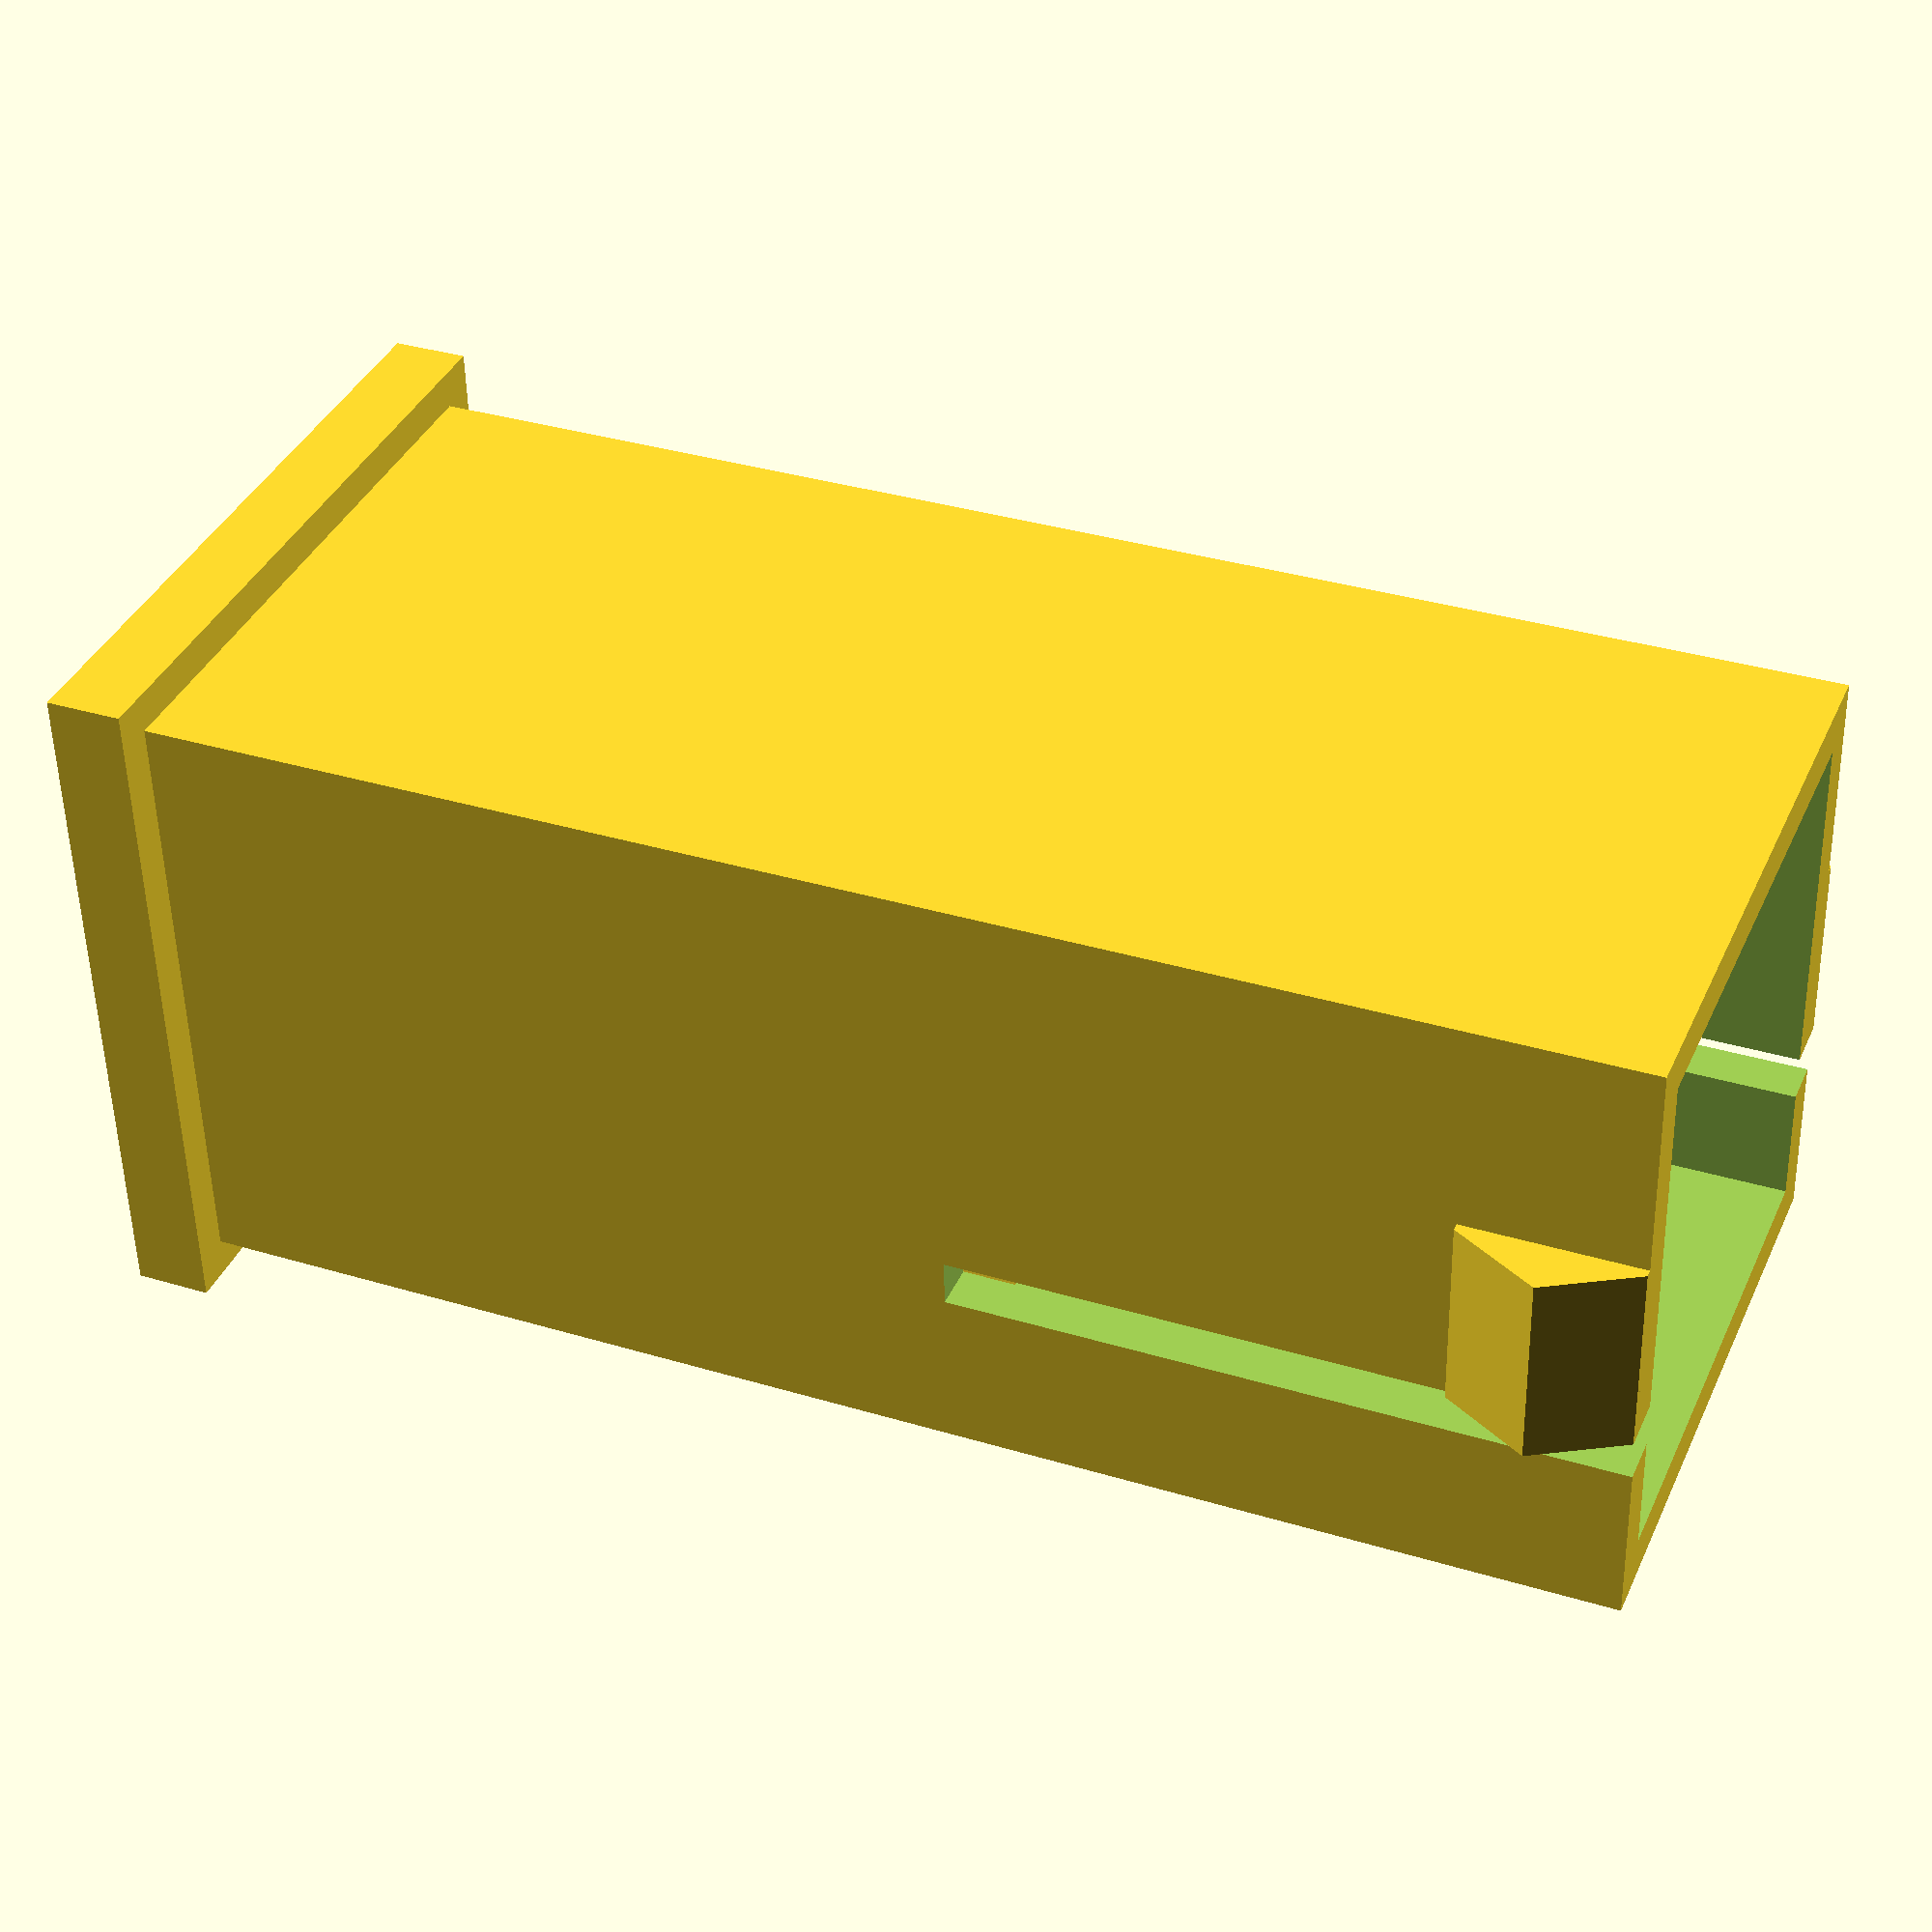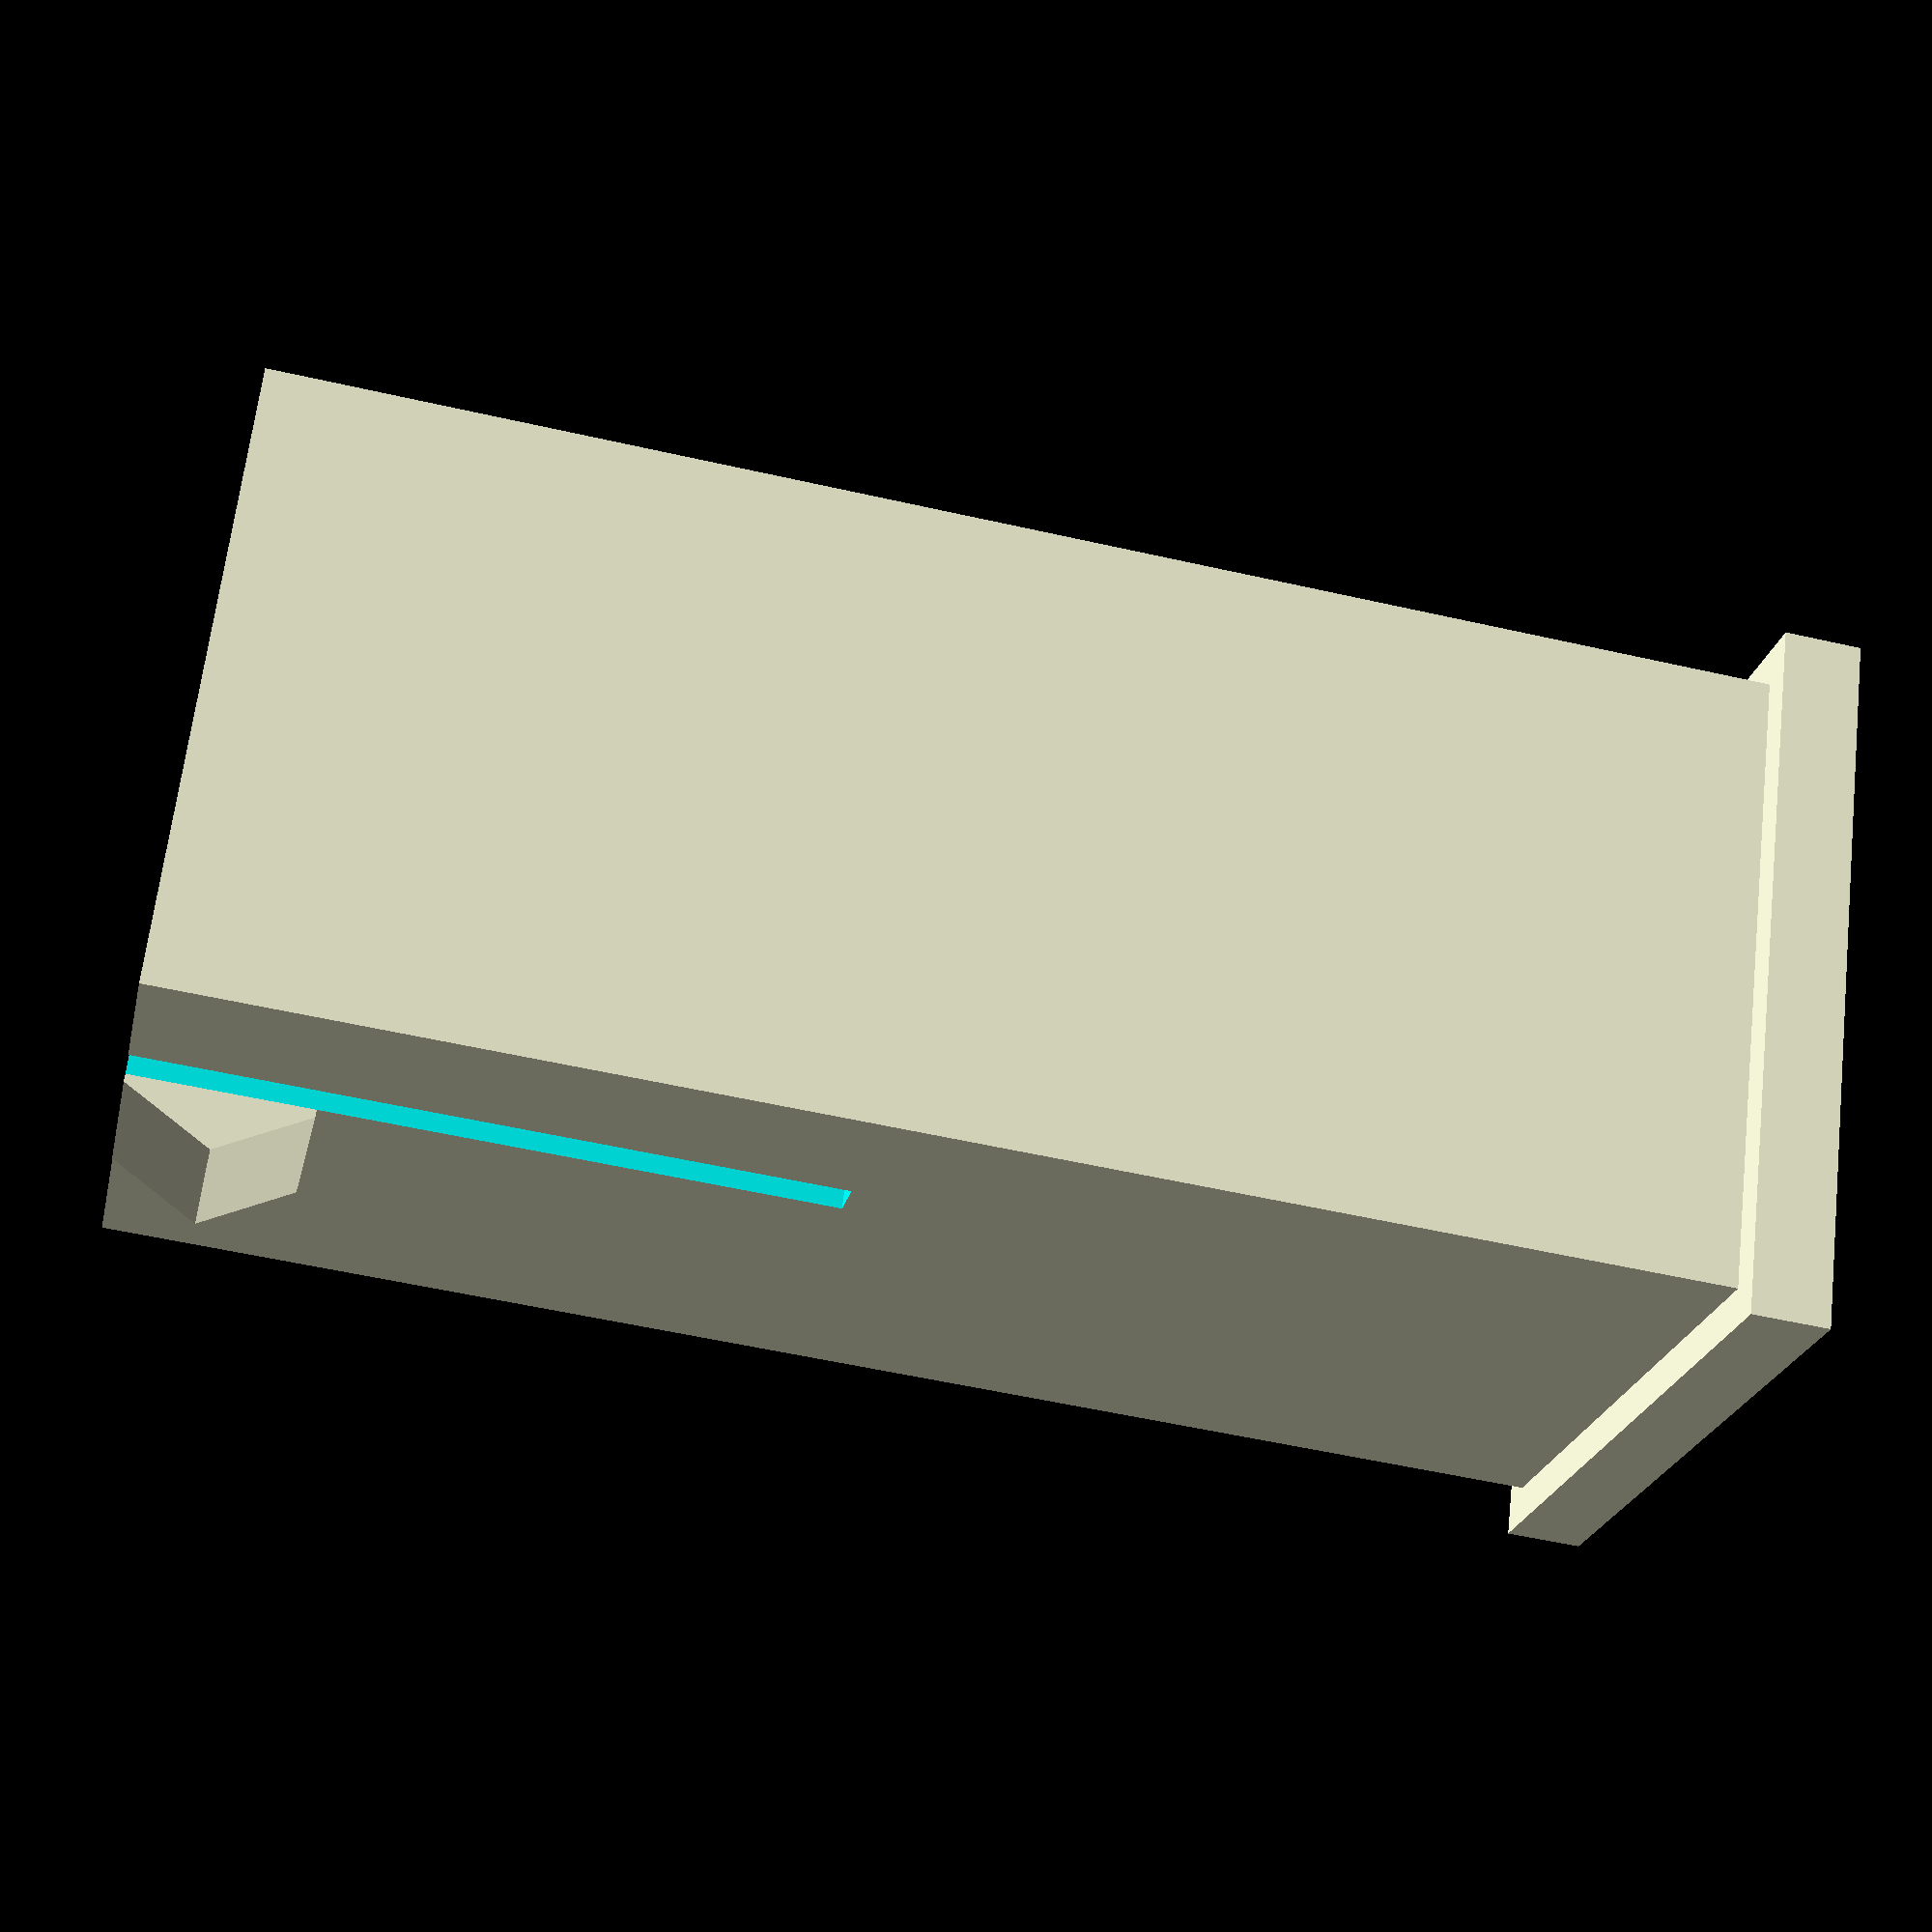
<openscad>
module keyStem(o = 8.22, i = 7, h = 19.2,b = 0.75, bw=2.6, bh=2.3, s = 1.75, m = 10, mt = 1.25 )
{union() {
	difference() {
		squareTube(o=o,i=i,h=h);
		translate([o/2-bw/2-(o-i)/2,-o,-h])
			cube([(o-i)/2,o*3,h+m-mt]);
		//translate([o/2+bw/2,-o,-h])
		//	cube([(o-i)/2,o*3,h+m-mt]);
	}

	translate([o/2,-b/2,bh/2])
		lockingTab(b*3,b,bw,bh);

	translate([o/2,o+b/2,bh/2])
	rotate([0,0,180])
		lockingTab(b*3,b,bw,bh);

	translate([o/2,o/2,m-mt/2])
		innerCorners(o=i, i=o-2,h=mt);

	translate([o/2,o/2,m])
	rotate([0,0,90])
		splitBar(l=i, w=s,h=mt*2);

	// Extra lip for added strength
	translate([-1/2,-1/2,h])
		topLip(o,i,1,1);
}}

module topLip(o=10,i=9,lw=1, lh =1)
{
	squareTube(i=i,o=o+lw,h=lh);
}

module lockingTab(s = 50,b = 1, w = 3, h=3)
{union () {
	// Top Removable wedge
	shape_wedge(x1=w,y1=b,z=h/2,x2=w,y2=0.1,x2p = 1,y2p = 1);

	// Bottom removal only top cube
	//translate([-w/2,-b/2,0])
		//cube([w,b,h/2]);

	rotate([0,180,0])
	//translate([0,-s,0])
		shape_wedge(x1=w,y1=b,z=h/2,x2=w,y2=0.1,x2p = 1,y2p = 1);
}}


module innerCorners(o=9,i=8,h=2)
{difference() {
	cube([o,o,h],true);
	
	translate([0,0,-h/2])
	rotate([0,0,45])
		cube([i,i,h*3],true);
}}

module splitBar(l = 10, w = 2,h=2)
{	rotate([180,0,0])
	shape_wedge(x1=l,y1=w,z=h,x2=l,y2=0.1,x2p = 0.5,y2p = 0.5);
}


module shape_wedge(x1,y1,z,x2,y2,x2p = 0.5,y2p = 0.5) 
{
	x = (x1-x2) * (x2p - 0.5);
	y = (y1-y2) * (y2p - 0.5);
	points = [
		[x1/2,y1/2,0],  // 0
		[x1/2,-y1/2,0], // 1
		[-x1/2,-y1/2,0],// 2
		[-x1/2,y1/2,0], // 3

		[(x2)/2+x,(y2)/2+y,z],  // 4
		[(x2)/2+x,-(y2)/2+y,z], // 5
		[-(x2)/2+x,-(y2)/2+y,z],// 6
		[-(x2)/2+x,(y2)/2+y,z], // 7
	]; 

	faces = [
		[3,2,1,0],
		[6,5,1,2],
		[7,6,2,3],
		[4,7,3,0],
		[5,4,0,1],
		[4,5,6,7]
	];

	polyhedron( points, faces );
}


module squareTube(i = 9, o = 10, h = 20)
{difference() {
	cube([o,o,h]);

	translate([(o-i)/2,(o-i)/2,-h/2])
		cube([i,i,h*2]);
		
}}



keyStem();

</openscad>
<views>
elev=145.5 azim=93.1 roll=67.8 proj=p view=wireframe
elev=232.5 azim=151.5 roll=283.9 proj=p view=wireframe
</views>
